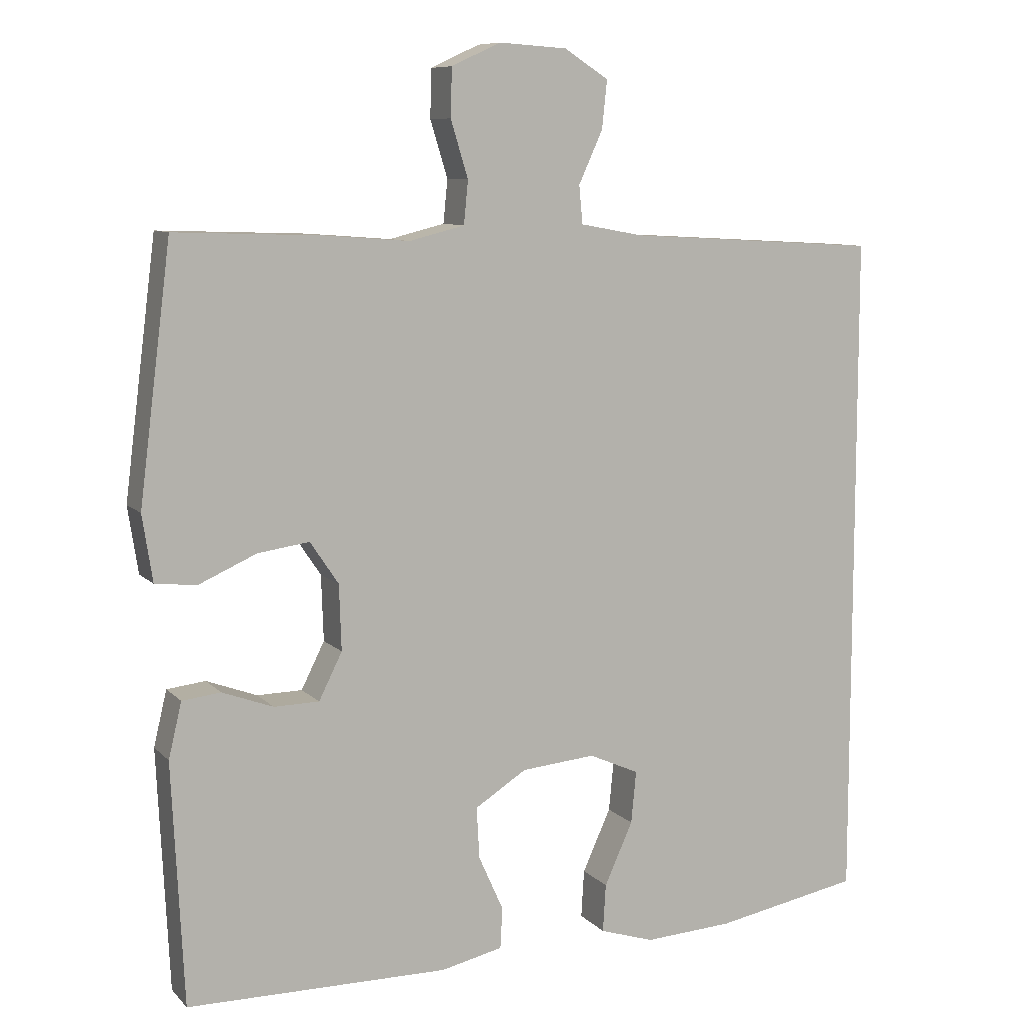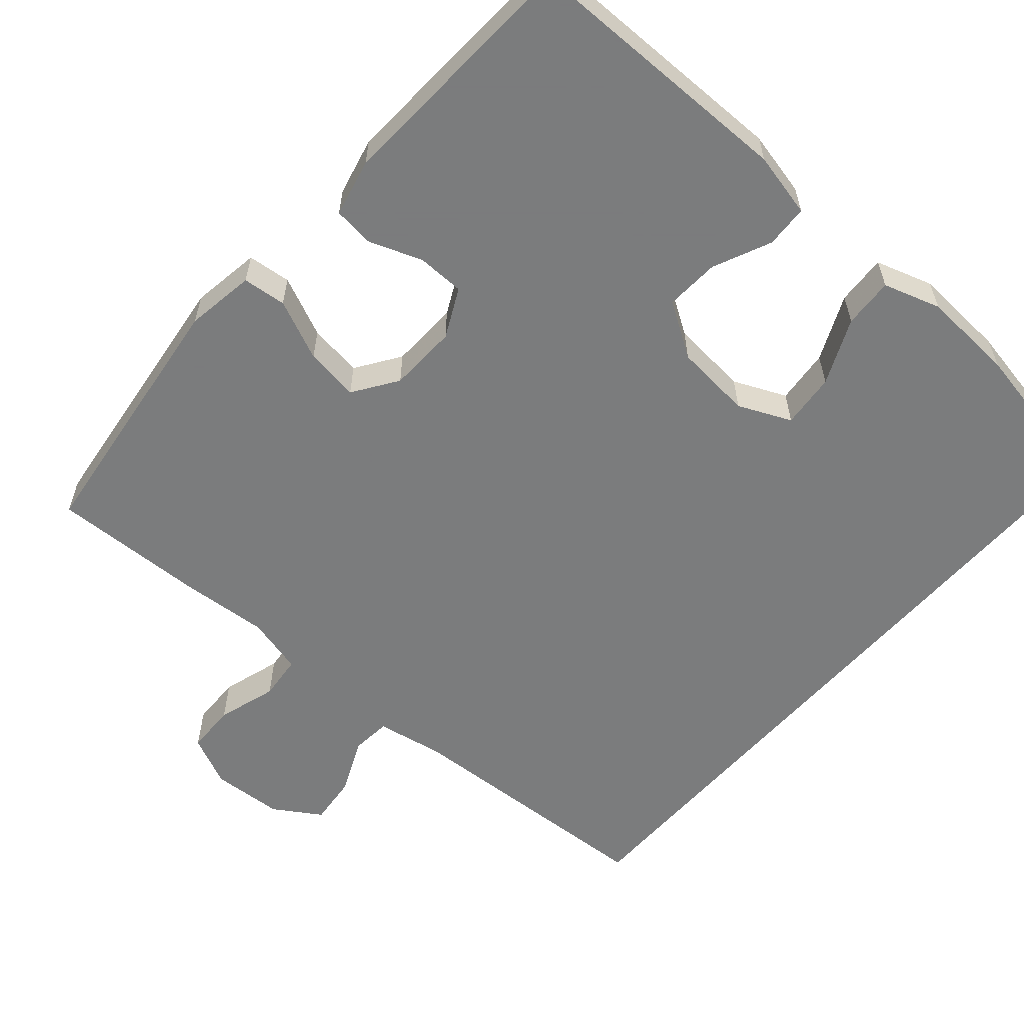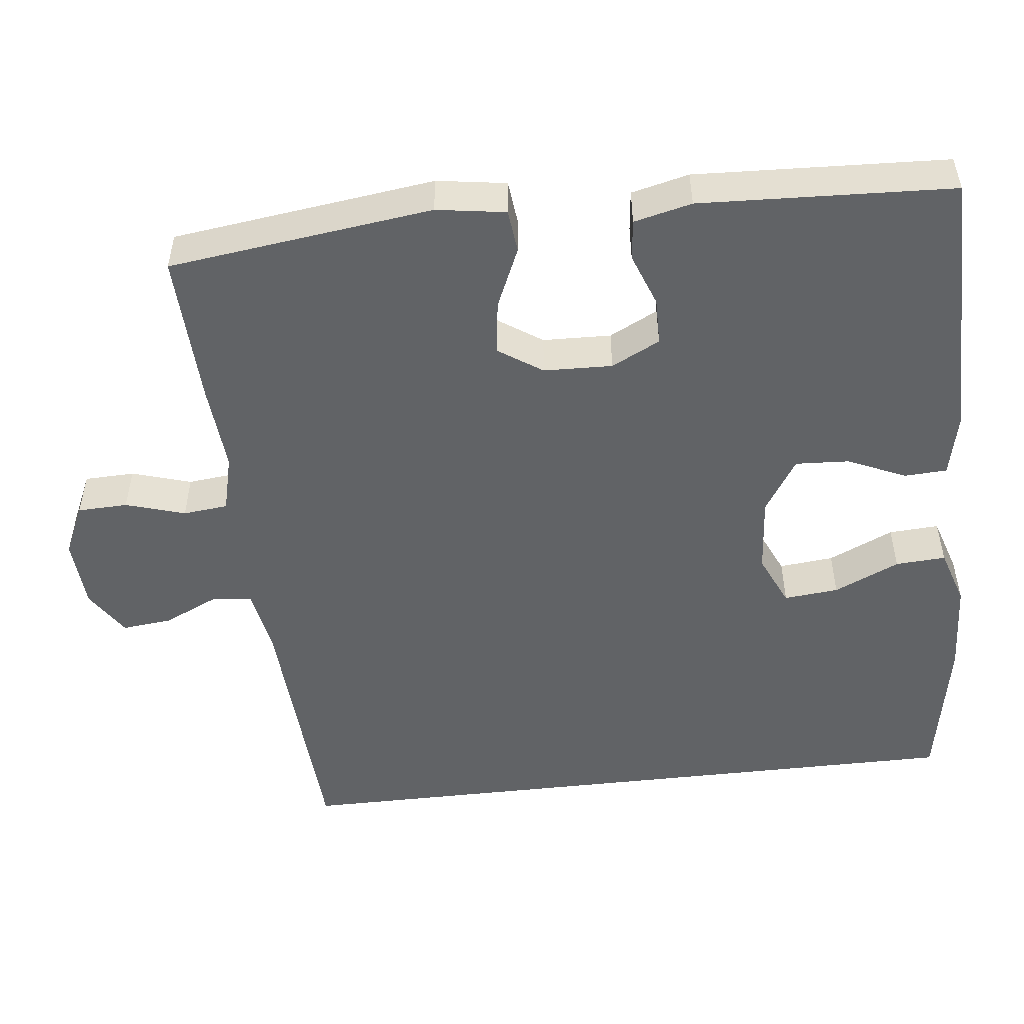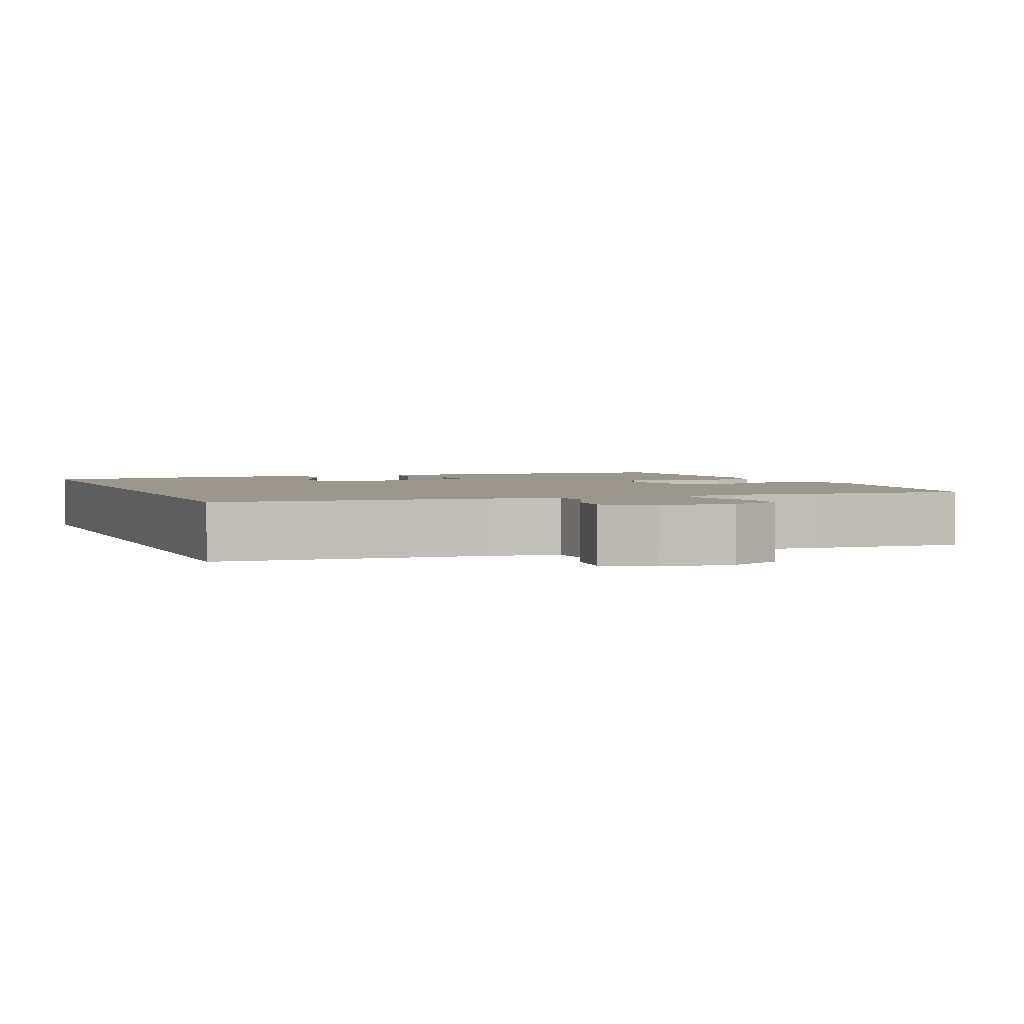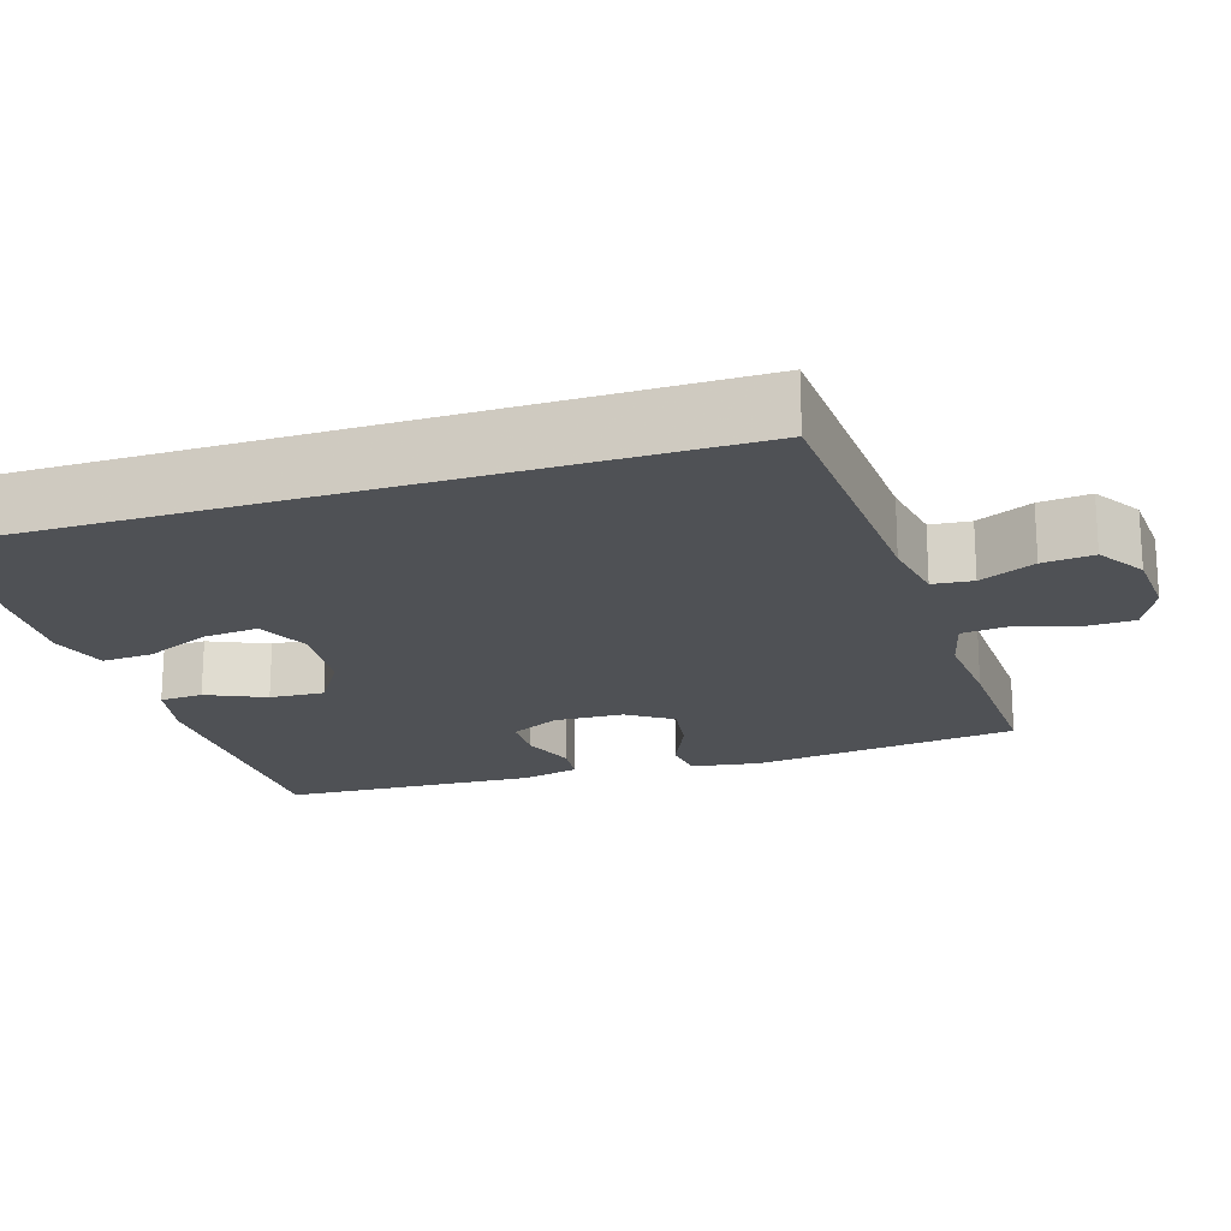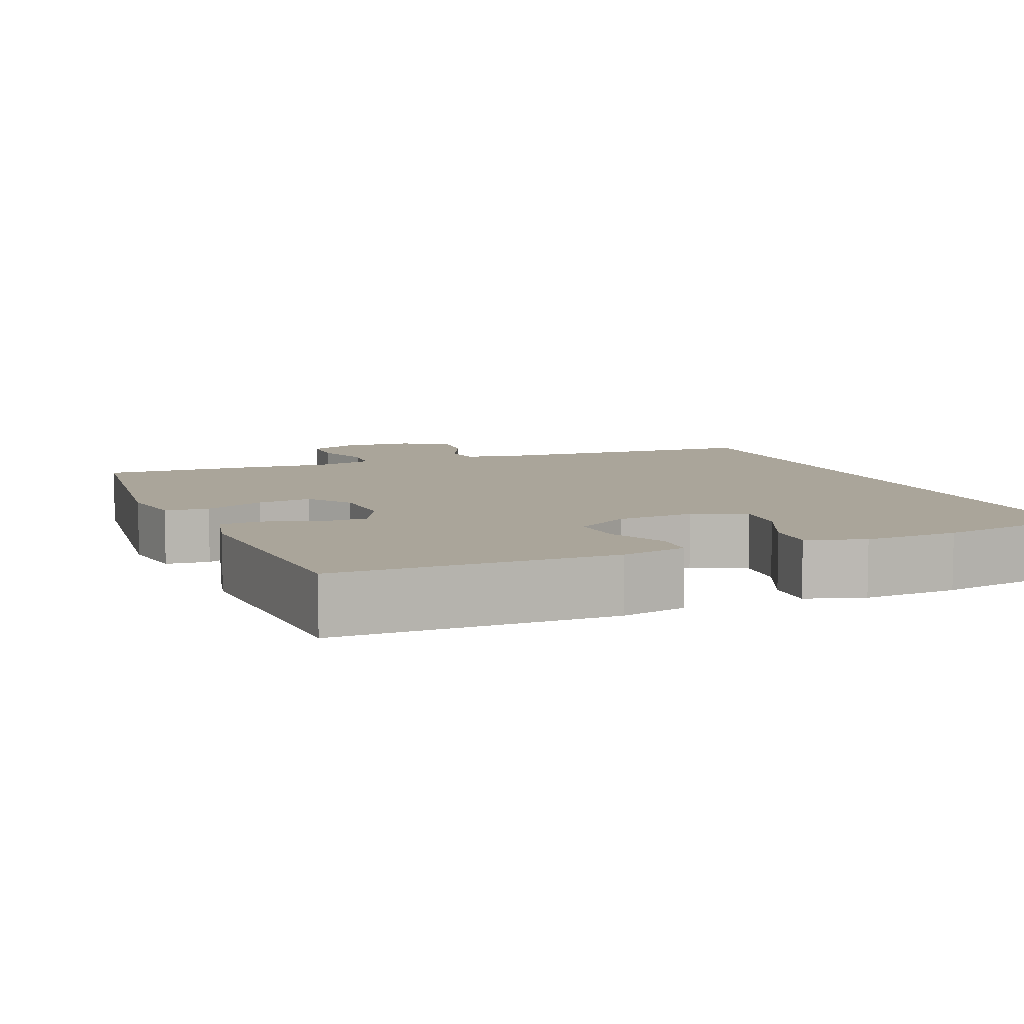
<metadata>
{"format":"obj","ext":"obj","renderer":"f3d","projection":"perspective","resolution":1024,"background":"white","views":[{"elev":9.0,"azim":156.0,"up":"+Z"},{"elev":-58.6,"azim":138.8,"up":"+Y"},{"elev":-50.8,"azim":96.6,"up":"+Y"},{"elev":2.6,"azim":-21.4,"up":"+Y"},{"elev":-19.7,"azim":-72.5,"up":"+Y"},{"elev":7.7,"azim":157.6,"up":"+Y"}]}
</metadata>
<code>
v -0.5 0.07 -0.462
v -0.5 0.07 0.466
v -0.153 0.07 0.486
v -0.065 0.07 0.502
v -0.06 0.07 0.554
v -0.093 0.07 0.626
v -0.1 0.07 0.692
v -0.039 0.07 0.731
v 0.055 0.07 0.737
v 0.122 0.07 0.706
v 0.124 0.07 0.64
v 0.1 0.07 0.562
v 0.106 0.07 0.503
v 0.182 0.07 0.484
v 0.298 0.07 0.493
v 0.5 0.07 0.5
v 0.544 0.07 0.153
v 0.53 0.07 0.062
v 0.473 0.07 0.056
v 0.394 0.07 0.091
v 0.323 0.07 0.101
v 0.284 0.07 0.043
v 0.281 0.07 -0.047
v 0.313 0.07 -0.111
v 0.375 0.07 -0.112
v 0.445 0.07 -0.086
v 0.498 0.07 -0.092
v 0.516 0.07 -0.168
v 0.5 0.07 -0.5
v 0.14 0.07 -0.503
v 0.055 0.07 -0.484
v 0.052 0.07 -0.428
v 0.086 0.07 -0.352
v 0.09 0.07 -0.281
v 0.019 0.07 -0.236
v -0.083 0.07 -0.227
v -0.152 0.07 -0.258
v -0.145 0.07 -0.33
v -0.106 0.07 -0.416
v -0.102 0.07 -0.482
v -0.177 0.07 -0.506
v -0.3 0.07 -0.499
v -0.5 0 -0.462
v -0.5 0 0.466
v -0.153 0 0.486
v -0.065 0 0.502
v -0.06 0 0.554
v -0.093 0 0.626
v -0.1 0 0.692
v -0.039 0 0.731
v 0.055 0 0.737
v 0.122 0 0.706
v 0.124 0 0.64
v 0.1 0 0.562
v 0.106 0 0.503
v 0.182 0 0.484
v 0.298 0 0.493
v 0.5 0 0.5
v 0.544 0 0.153
v 0.53 0 0.062
v 0.473 0 0.056
v 0.394 0 0.091
v 0.323 0 0.101
v 0.284 0 0.043
v 0.281 0 -0.047
v 0.313 0 -0.111
v 0.375 0 -0.112
v 0.445 0 -0.086
v 0.498 0 -0.092
v 0.516 0 -0.168
v 0.5 0 -0.5
v 0.14 0 -0.503
v 0.055 0 -0.484
v 0.052 0 -0.428
v 0.086 0 -0.352
v 0.09 0 -0.281
v 0.019 0 -0.236
v -0.083 0 -0.227
v -0.152 0 -0.258
v -0.145 0 -0.33
v -0.106 0 -0.416
v -0.102 0 -0.482
v -0.177 0 -0.506
v -0.3 0 -0.499
f 38 39 40 41
f 37 38 41 42
f 30 31 32 33
f 30 33 34
f 29 30 34
f 28 29 34 35
f 25 26 27 28
f 24 25 28 35
f 17 18 19 20
f 17 20 21
f 14 15 16 17
f 13 14 17 21
f 9 10 11 12
f 9 12 13
f 8 9 13
f 5 6 7 8
f 4 5 8 13
f 3 4 13 21
f 37 42 1 2
f 36 37 2 3
f 23 24 35 36
f 22 23 36 3
f 3 21 22
f 83 82 81 80
f 84 83 80 79
f 75 74 73 72
f 76 75 72
f 76 72 71
f 77 76 71 70
f 70 69 68 67
f 77 70 67 66
f 62 61 60 59
f 63 62 59
f 59 58 57 56
f 63 59 56 55
f 54 53 52 51
f 55 54 51
f 55 51 50
f 50 49 48 47
f 55 50 47 46
f 63 55 46 45
f 44 43 84 79
f 45 44 79 78
f 78 77 66 65
f 45 78 65 64
f 64 63 45
f 1 43 44 2
f 2 44 45 3
f 3 45 46 4
f 4 46 47 5
f 5 47 48 6
f 6 48 49 7
f 7 49 50 8
f 8 50 51 9
f 9 51 52 10
f 10 52 53 11
f 11 53 54 12
f 12 54 55 13
f 13 55 56 14
f 14 56 57 15
f 15 57 58 16
f 16 58 59 17
f 17 59 60 18
f 18 60 61 19
f 19 61 62 20
f 20 62 63 21
f 21 63 64 22
f 22 64 65 23
f 23 65 66 24
f 24 66 67 25
f 25 67 68 26
f 26 68 69 27
f 27 69 70 28
f 28 70 71 29
f 29 71 72 30
f 30 72 73 31
f 31 73 74 32
f 32 74 75 33
f 33 75 76 34
f 34 76 77 35
f 35 77 78 36
f 36 78 79 37
f 37 79 80 38
f 38 80 81 39
f 39 81 82 40
f 40 82 83 41
f 41 83 84 42
f 42 84 43 1

</code>
